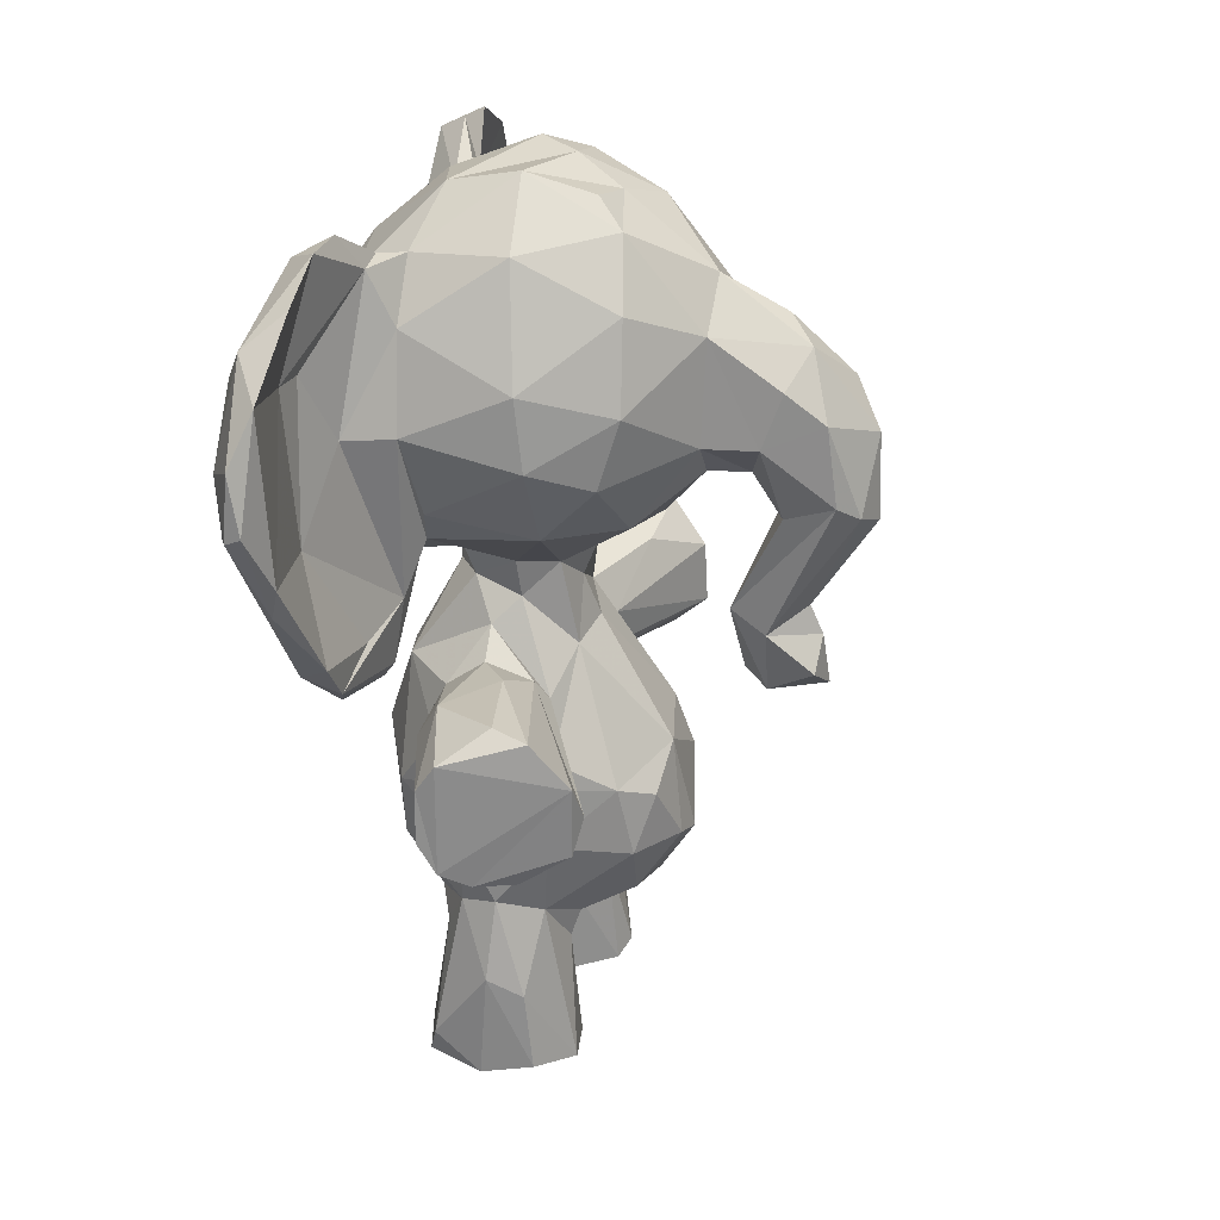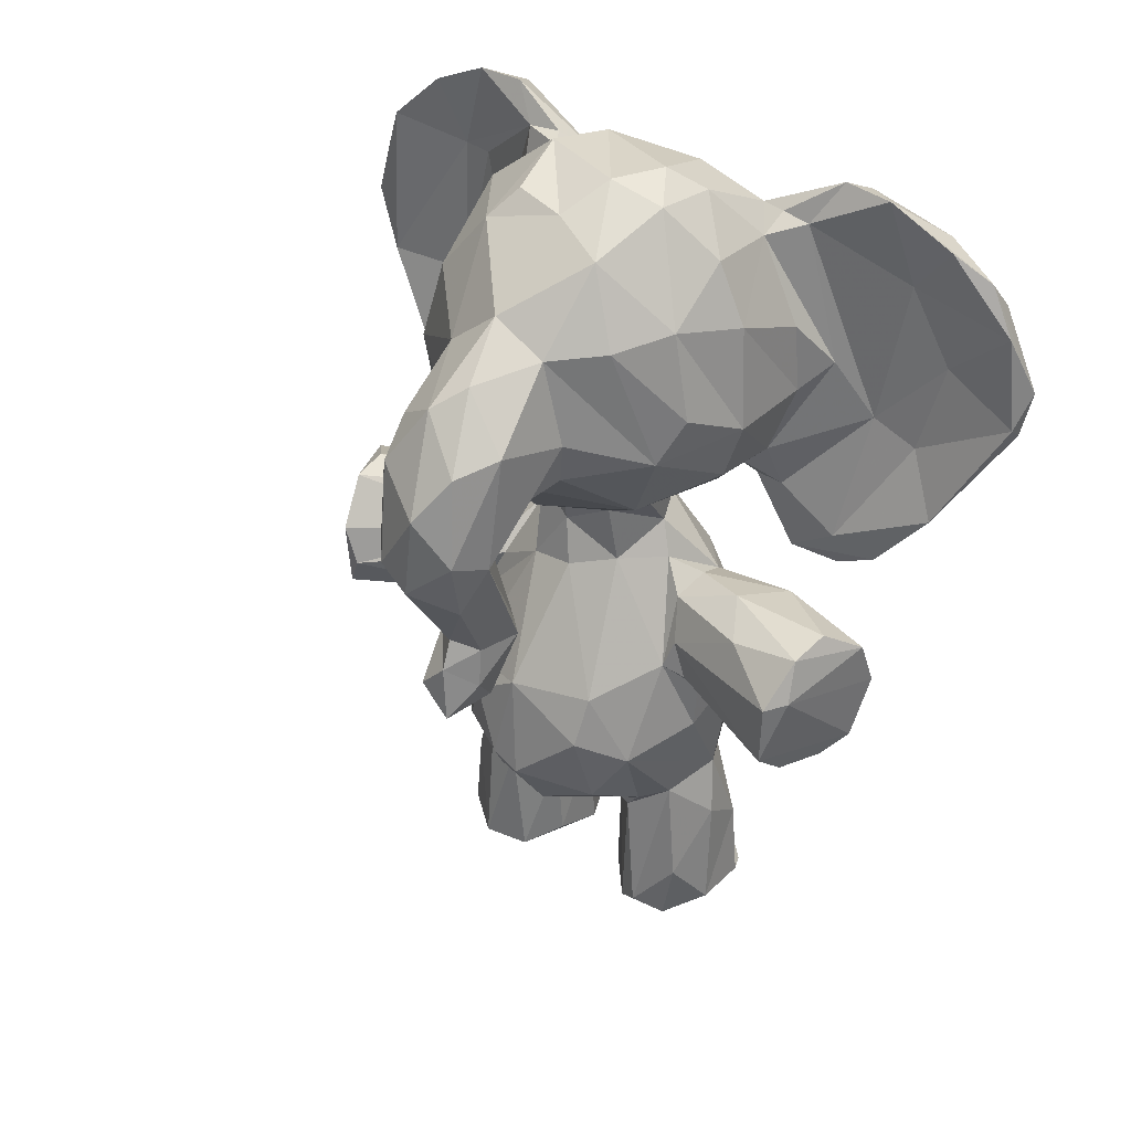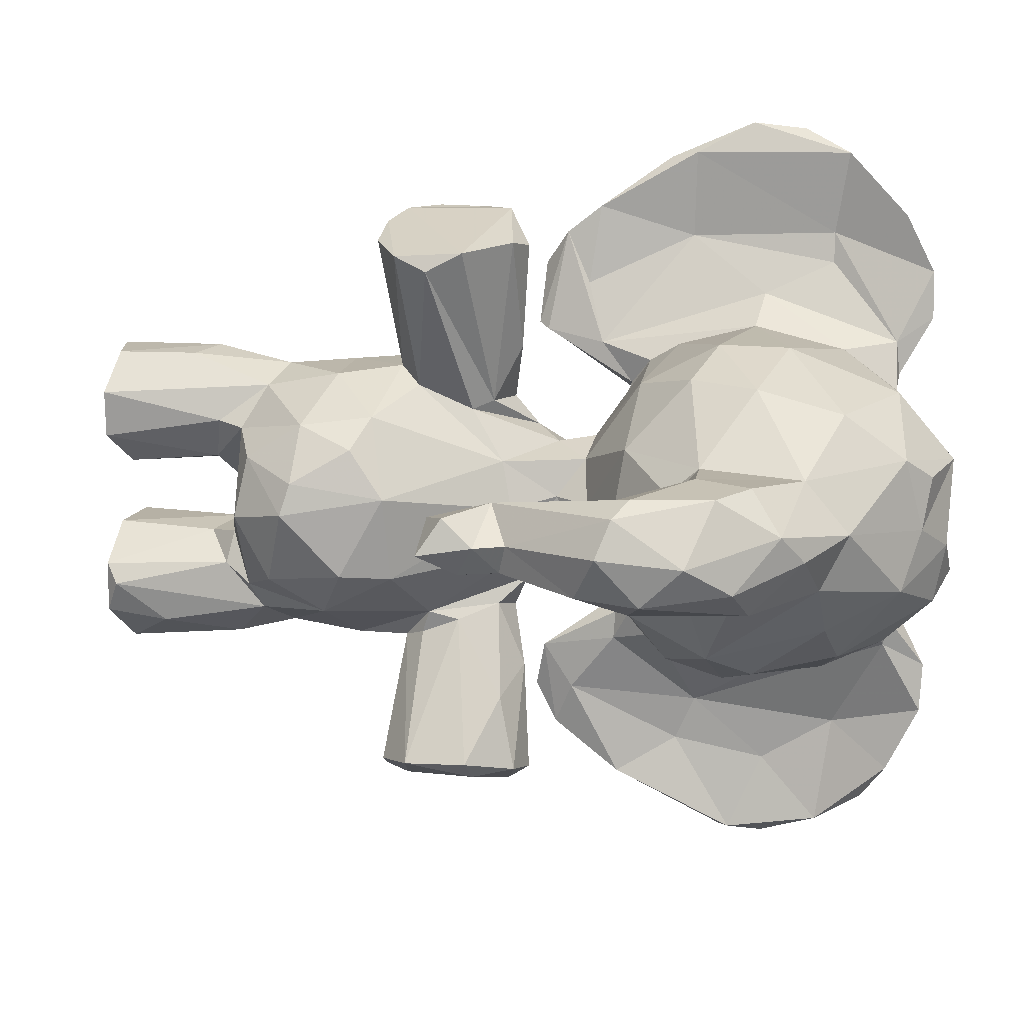
<metadata>
{"format":"obj","ext":"obj","renderer":"f3d","projection":"perspective","resolution":1024,"background":"white","views":[{"elev":26.2,"azim":14.5,"up":"+Y"},{"elev":37.6,"azim":125.1,"up":"+Y"},{"elev":10.1,"azim":100.9,"up":"+Z"}]}
</metadata>
<code>
v 0.1445 0.4456 0.6611
v 0.3298 0.4522 0.1491
v 0.07702 0.2158 0.4403
v 0.04996 0.3591 0.4726
v 0.08617 0.2545 0.5398
v 0.06338 0.4306 0.4171
v 0.3666 0.3662 0.4637
v 0.3814 0.2624 0.4814
v 0.3878 0.2519 0.4454
v 0.3269 0.3455 0.5525
v 0.3428 0.2653 0.5435
v 0.2614 0.2895 0.5937
v 0.253 0.2017 0.5772
v 0.3366 0.1999 0.5042
v 0.1224 0.1744 0.4418
v 0.2012 0.151 0.4589
v 0.0872 0.4571 0.5049
v 0.1304 0.5504 0.4525
v 0.4046 0.8917 0.4493
v 0.2934 0.9757 0.4972
v 0.137 0.9776 0.4923
v 0.005317 0.7966 0.493
v 0.01419 0.7089 0.4928
v 0.02368 0.873 0.4776
v 0.1199 0.5891 0.4257
v 0.3503 0.6245 0.4388
v 0.2526 0.58 0.4997
v 0.16 0.5556 0.4996
v 0.03045 0.7818 0.3122
v 0.2804 0.5864 0.4509
v 0.1696 0.359 0.6072
v 0.1669 0.2878 0.6012
v 0.2391 0.3612 0.6026
v 0.2651 0.3867 0.583
v 0.204 0.2163 0.5983
v 0.1553 0.3805 0.6727
v 0.183 0.4547 0.7846
v 0.1934 0.4866 0.3139
v 0.2028 0.3612 0.783
v 0.2032 0.4836 0.7835
v 0.08721 0.3279 0.5546
v 0.1453 0.4563 0.5668
v 0.02276 0.7256 0.8342
v 0.2339 0.344 0.7691
v 0.2757 0.3419 0.7496
v 0.05519 0.7717 0.1005
v 0.3331 0.637 0.5242
v 0.3276 0.3733 0.7354
v 0.1433 0.5559 0.4024
v 0.3333 0.3822 0.1487
v 0.1397 0.1642 0.5633
v 0.126 0.1906 0.5361
v 0.1627 0.2071 0.5861
v 0.1322 0.03889 0.6024
v 0.149 0.1491 0.5013
v 0.113 0.02418 0.5452
v 0.05728 0.5435 0.168
v 0.1682 0.1151 0.2714
v 0.1382 0.005262 0.4894
v 0.2423 0.5121 0.1275
v 0.2801 0.1764 0.529
v 0.1396 0.6479 0.2707
v 0.2707 0.1467 0.5358
v 0.2397 0.1339 0.4893
v 0.1704 0.02005 0.2622
v 0.2478 0.0187 0.6122
v 0.2853 0.01026 0.5677
v 0.2771 0.008597 0.5149
v 0.1972 0.1275 0.6177
v 0.2381 0.108 0.6114
v 0.1886 0.005646 0.6175
v 0.123 0.008045 0.5902
v 0.2144 0.5426 0.5146
v 0.1797 0.1243 0.4796
v 0.1877 0.4863 0.5634
v 0.2406 0.4704 0.5638
v 0.1849 0.5138 0.5304
v 0.2713 0.4864 0.4971
v 0.09332 0.6222 0.5575
v 0.04633 0.8687 0.5645
v 0.0454 0.71 0.5914
v 0.1221 0.9281 0.572
v 0.2436 0.8114 0.6324
v 0.1294 0.7622 0.645
v 0.2277 0.9345 0.5823
v 0.3359 0.8797 0.57
v 0.2535 0.733 0.6353
v 0.1423 0.6394 0.6034
v 0.1474 0.6748 0.624
v 0.2565 0.6438 0.5895
v 0.3183 0.7087 0.6027
v 0.07309 0.6375 0.5627
v 0.069 0.5309 0.6656
v 0.03553 0.8167 0.5932
v 0.01414 0.8653 0.6842
v 0.06184 0.5517 0.7607
v 0.01689 0.7143 0.7184
v 0.01345 0.787 0.8229
v 0.03995 0.9472 0.6686
v 0.01347 0.8621 0.7725
v 0.03569 0.8997 0.8006
v 0.09535 0.9298 0.5879
v 0.07873 0.9672 0.6533
v 0.09726 0.9262 0.6259
v 0.07748 0.9663 0.7078
v 0.07649 0.934 0.7731
v 0.08974 0.923 0.3215
v 0.07776 0.6853 0.8456
v 0.06431 0.9015 0.5613
v 0.03514 0.763 0.2692
v 0.1242 0.8659 0.6187
v 0.08248 0.7691 0.6796
v 0.05792 0.8481 0.7158
v 0.06437 0.6808 0.7463
v 0.1224 0.5793 0.6215
v 0.1067 0.5605 0.6912
v 0.2492 0.979 0.3483
v 0.05291 0.8483 0.7508
v 0.06666 0.8651 0.8457
v 0.06079 0.7508 0.8805
v 0.1011 0.5334 0.7514
v 0.09847 0.5733 0.7821
v 0.1148 0.5122 0.6356
v 0.1271 0.6156 0.575
v 0.1056 0.5003 0.643
v 0.2192 0.1512 0.2726
v 0.5037 0.8266 0.4622
v 0.08639 0.5057 0.7135
v 0.236 0.02336 0.2653
v 0.4051 0.8431 0.507
v 0.4839 0.7931 0.5103
v 0.5275 0.7599 0.5041
v 0.5394 0.6722 0.5037
v 0.4021 0.7284 0.5162
v 0.4622 0.7314 0.515
v 0.5623 0.6565 0.4864
v 0.4677 0.5124 0.4832
v 0.5213 0.5019 0.4424
v 0.1203 0.005124 0.3659
v 0.2504 0.5134 0.7444
v 0.4474 0.6918 0.4755
v 0.4837 0.6508 0.4935
v 0.4269 0.5342 0.4725
v 0.4675 0.441 0.465
v 0.3408 0.7842 0.5962
v 0.2189 0.9974 0.507
v 0.2772 0.181 0.3427
v 0.3235 0.9476 0.5196
v 0.09847 0.6204 0.3254
v 0.5066 0.5348 0.4432
v 0.5751 0.6407 0.4451
v 0.519 0.4685 0.4738
v 0.03852 0.901 0.4292
v 0.4029 0.6933 0.487
v 0.4739 0.6478 0.4062
v 0.4213 0.5206 0.4193
v 0.4389 0.4547 0.444
v 0.2881 0.5023 0.1356
v 0.132 0.1745 0.3723
v 0.1998 0.48 0.09962
v 0.05521 0.8572 0.1512
v 0.529 0.4416 0.4336
v 0.2412 0.02801 0.4808
v 0.04699 0.8116 0.8733
v 0.1848 0.3517 0.2713
v 0.04236 0.7424 0.876
v 0.06941 0.6536 0.8394
v 0.2815 0.4849 0.219
v 0.149 0.01043 0.4067
v 0.01255 0.7998 0.0676
v 0.06085 0.3413 0.3717
v 0.2104 0.5858 0.5218
v 0.1496 0.591 0.5083
v 0.1341 0.735 0.2404
v 0.3357 0.4107 0.7186
v 0.1788 0.004371 0.4736
v 0.1724 0.4921 0.6774
v 0.2258 0.5014 0.6258
v 0.2663 0.3896 0.2912
v 0.275 0.004432 0.3039
v 0.4747 0.8494 0.431
v 0.1825 0.3966 0.7862
v 0.2553 0.4481 0.555
v 0.3295 0.4512 0.7397
v 0.2704 0.07434 0.2931
v 0.3695 0.3158 0.3738
v 0.3298 0.287 0.3251
v 0.2505 0.3099 0.2848
v 0.3465 0.2263 0.3634
v 0.3466 0.3707 0.3692
v 0.3475 0.1865 0.4353
v 0.2551 0.1574 0.402
v 0.2813 0.4978 0.4434
v 0.304 0.966 0.4394
v 0.2499 0.9924 0.4128
v 0.2021 0.9967 0.3757
v 0.02238 0.6734 0.4145
v 0.05386 0.6246 0.4425
v 0.01143 0.7456 0.3714
v 0.2584 0.5131 0.3915
v 0.269 0.5858 0.3969
v 0.1178 0.01814 0.2998
v 0.2473 0.366 0.2832
v 0.1082 0.296 0.3085
v 0.1505 0.3699 0.2854
v 0.1479 0.4025 0.2082
v 0.1336 0.4173 0.3045
v 0.1476 0.4585 0.2237
v 0.1814 0.4243 0.09377
v 0.08439 0.2631 0.3413
v 0.2084 0.3566 0.102
v 0.06594 0.8395 0.02806
v 0.1641 0.3664 0.2243
v 0.2943 0.3468 0.1427
v 0.2397 0.3398 0.121
v 0.2356 0.4746 0.3222
v 0.2723 0.3987 0.3168
v 0.24 0.7398 0.2448
v 0.1459 0.1364 0.3748
v 0.07209 0.6891 0.1754
v 0.2573 0.1934 0.3112
v 0.2662 0.1504 0.3649
v 0.2005 0.2152 0.2852
v 0.1426 0.009504 0.2739
v 0.2128 0.5055 0.3505
v 0.1989 0.5443 0.3669
v 0.1502 0.4641 0.3198
v 0.08472 0.4462 0.3731
v 0.1425 0.6226 0.3093
v 0.06563 0.6485 0.3101
v 0.1218 0.5968 0.2924
v 0.0492 0.8763 0.3162
v 0.133 0.9102 0.2941
v 0.2229 0.9221 0.2928
v 0.1336 0.8129 0.2475
v 0.224 0.8528 0.26
v 0.3065 0.8763 0.2922
v 0.3149 0.7807 0.2693
v 0.2054 0.6334 0.296
v 0.2423 0.6738 0.2655
v 0.3164 0.6426 0.3304
v 0.01236 0.7436 0.1652
v 0.06081 0.5519 0.1245
v 0.02723 0.7099 0.04866
v 0.02873 0.9155 0.1249
v 0.04221 0.9498 0.2157
v 0.02815 0.8553 0.05274
v 0.1023 0.927 0.2897
v 0.07456 0.9671 0.2319
v 0.07955 0.9637 0.1757
v 0.07654 0.9252 0.09984
v 0.09848 0.9189 0.2599
v 0.09489 0.7581 0.2173
v 0.1219 0.5944 0.2596
v 0.06815 0.6654 0.1238
v 0.1119 0.5413 0.1942
v 0.09482 0.5958 0.08494
v 0.0817 0.5202 0.2399
v 0.1124 0.5074 0.246
v 0.09908 0.5196 0.1461
v 0.09706 0.4952 0.1928
v 0.407 0.7643 0.3635
v 0.4956 0.7928 0.3765
v 0.5196 0.668 0.3771
v 0.544 0.6145 0.398
v 0.4925 0.5253 0.4115
v 0.5001 0.4811 0.4094
v 0.4394 0.519 0.4006
v 0.3989 0.7138 0.3718
v 0.4443 0.7044 0.3861
v 0.464 0.44 0.4212
v 0.4075 0.8605 0.3873
v 0.3634 0.8651 0.3339
v 0.3401 0.7313 0.2906
v 0.05132 0.2795 0.4432
v 0.1767 0.9706 0.3387
v 0.5708 0.7331 0.4372
v 0.5398 0.7803 0.4061
v 0.5618 0.6858 0.3937
v 0.4063 0.6885 0.4208
v 0.05956 0.8941 0.05796
v 0.04355 0.7709 0.002767
v 0.2903 0.0201 0.3386
v 0.06843 0.7321 0.01246
v 0.05278 0.7189 0.01105
v 0.2875 0.5016 0.7494
v 0.1779 0.5847 0.3666
v 0.1776 0.1417 0.4063
v 0.2262 0.007355 0.4037
v 0.2313 0.1235 0.3977
v 0.1727 0.4927 0.2103
v 0.2273 0.5038 0.2484
v 0.2638 0.4316 0.3068
v 0.137 0.4022 0.585
v 0.3089 0.4572 0.1294
v 0.0119 0.836 0.1955
v 0.1084 0.9602 0.3918
v 0.2798 0.006472 0.3616
v 0.333 0.9454 0.3747
v 0.144 0.194 0.3144
v 0.3614 0.3276 0.5188
v 0.2349 0.5891 0.3648
v 0.005954 0.8038 0.3915
v 0.2657 0.5486 0.4572
f 187 188 217
f 195 146 194
f 161 220 46
f 62 240 239
f 290 298 222
f 210 159 3
f 236 218 174
f 209 295 211
f 234 276 117
f 108 118 119
f 233 276 234
f 146 82 85
f 297 21 196
f 218 62 174
f 37 40 177
f 111 84 83
f 107 276 233
f 87 89 90
f 55 74 59
f 43 98 97
f 153 24 109
f 38 216 292
f 245 296 246
f 220 255 46
f 115 114 116
f 238 237 273
f 192 191 16
f 44 184 39
f 294 41 31
f 171 228 204
f 137 152 138
f 38 292 291
f 174 235 236
f 185 126 221
f 297 153 21
f 118 108 114
f 139 219 300
f 256 255 220
f 222 283 221
f 208 209 206
f 134 47 154
f 75 42 177
f 179 203 50
f 302 241 201
f 263 272 181
f 177 1 37
f 291 209 208
f 59 56 55
f 218 237 238
f 42 1 177
f 26 201 241
f 13 12 35
f 82 21 109
f 254 256 220
f 228 207 205
f 149 25 198
f 15 52 3
f 239 229 62
f 58 202 300
f 19 194 148
f 265 150 266
f 186 189 187
f 78 7 193
f 230 258 149
f 219 139 169
f 193 190 200
f 170 245 247
f 55 52 15
f 118 106 119
f 292 60 291
f 199 303 29
f 171 275 4
f 182 36 39
f 33 34 48
f 178 140 286
f 258 259 149
f 213 206 211
f 49 18 25
f 37 36 182
f 243 285 257
f 285 243 244
f 96 167 166
f 243 57 244
f 97 95 94
f 176 71 72
f 72 59 176
f 180 289 224
f 275 3 5
f 17 6 4
f 4 41 17
f 244 57 242
f 8 9 7
f 7 10 301
f 12 13 11
f 61 11 13
f 14 9 8
f 14 8 11
f 197 199 230
f 55 15 16
f 61 16 191
f 20 148 194
f 198 173 79
f 122 167 96
f 17 28 18
f 32 33 31
f 33 32 12
f 145 86 83
f 103 109 99
f 294 31 36
f 43 96 166
f 17 41 294
f 17 294 42
f 36 31 39
f 45 31 33
f 192 222 147
f 55 56 51
f 54 56 72
f 5 53 32
f 61 13 63
f 63 13 67
f 185 180 129
f 64 61 63
f 70 67 13
f 53 5 52
f 13 35 70
f 69 70 35
f 71 67 66
f 54 69 53
f 72 71 54
f 14 61 191
f 78 73 183
f 183 73 77
f 77 75 76
f 92 198 79
f 81 94 23
f 91 134 145
f 47 91 90
f 280 270 141
f 96 93 128
f 95 98 100
f 98 101 100
f 104 103 105
f 230 242 258
f 119 106 101
f 194 19 299
f 102 104 82
f 113 112 104
f 124 88 115
f 53 69 35
f 116 121 115
f 121 123 115
f 106 118 105
f 155 143 142
f 122 121 116
f 230 199 29
f 158 292 168
f 129 65 58
f 107 233 248
f 114 108 122
f 121 125 123
f 136 137 150
f 130 127 19
f 34 175 48
f 135 130 134
f 131 135 132
f 133 135 142
f 134 154 141
f 141 142 135
f 144 143 157
f 232 110 29
f 145 134 130
f 88 173 172
f 90 27 47
f 82 146 21
f 275 171 210
f 151 136 150
f 138 266 150
f 131 132 127
f 136 277 132
f 138 150 137
f 141 154 280
f 143 156 157
f 91 47 134
f 152 144 162
f 162 138 152
f 205 207 206
f 94 80 22
f 162 267 138
f 30 47 27
f 217 225 200
f 119 101 164
f 166 120 164
f 289 298 290
f 166 98 43
f 304 27 78
f 27 172 73
f 173 28 172
f 64 163 74
f 74 55 16
f 16 64 74
f 163 176 74
f 176 59 74
f 163 68 176
f 68 67 71
f 177 140 178
f 178 286 76
f 172 90 88
f 303 24 153
f 175 184 48
f 6 171 4
f 6 228 171
f 7 9 186
f 190 187 217
f 189 147 187
f 288 219 169
f 202 58 65
f 16 288 192
f 299 195 194
f 196 21 195
f 98 95 97
f 165 223 204
f 206 209 211
f 209 291 160
f 223 187 221
f 214 203 165
f 203 179 217
f 50 203 214
f 50 214 211
f 200 190 217
f 184 76 286
f 159 300 219
f 76 75 178
f 173 88 124
f 226 287 302
f 187 147 221
f 283 298 180
f 210 300 159
f 126 223 221
f 224 129 180
f 223 58 300
f 202 65 224
f 95 100 99
f 191 147 189
f 274 240 218
f 226 227 49
f 227 226 225
f 225 38 227
f 39 184 40
f 38 225 216
f 49 227 228
f 149 198 230
f 229 149 231
f 158 2 295
f 165 215 214
f 237 234 117
f 237 299 273
f 274 218 238
f 261 57 243
f 246 232 107
f 245 170 296
f 249 252 250
f 26 47 30
f 284 257 285
f 251 281 250
f 107 249 246
f 233 252 248
f 26 280 154
f 253 233 235
f 252 233 253
f 253 235 174
f 229 231 254
f 229 254 62
f 254 259 256
f 181 127 278
f 284 46 255
f 257 256 260
f 281 251 212
f 58 126 129
f 261 260 259
f 258 261 259
f 213 211 215
f 164 98 166
f 264 263 279
f 263 264 262
f 268 265 266
f 266 267 268
f 264 270 262
f 264 155 270
f 268 267 271
f 271 267 162
f 265 268 264
f 238 273 274
f 269 241 274
f 25 229 287
f 276 297 196
f 117 276 196
f 19 181 272
f 279 277 151
f 151 150 265
f 267 266 138
f 123 125 124
f 142 141 155
f 269 270 280
f 271 144 157
f 271 156 268
f 291 60 160
f 90 89 88
f 127 181 19
f 247 245 281
f 254 220 62
f 226 49 287
f 25 173 198
f 226 302 201
f 192 288 290
f 289 169 139
f 222 192 290
f 298 289 180
f 96 97 93
f 158 168 2
f 100 101 99
f 179 293 217
f 50 2 293
f 282 281 212
f 144 271 162
f 139 224 289
f 175 183 76
f 237 236 234
f 185 129 126
f 190 7 186
f 145 130 86
f 97 94 81
f 103 102 109
f 301 8 7
f 283 180 185
f 284 255 257
f 290 288 289
f 41 4 5
f 263 181 278
f 271 157 156
f 111 82 104
f 63 68 64
f 220 253 62
f 239 287 229
f 161 252 220
f 279 263 278
f 279 278 277
f 5 3 52
f 85 86 148
f 112 113 114
f 53 51 54
f 104 105 118
f 295 50 211
f 5 4 275
f 156 143 155
f 212 46 284
f 244 170 282
f 112 114 115
f 136 132 133
f 227 207 228
f 77 76 183
f 169 289 288
f 153 297 232
f 220 252 253
f 137 144 152
f 288 159 219
f 120 108 119
f 300 204 223
f 79 125 93
f 296 232 246
f 232 29 303
f 298 283 222
f 264 268 156
f 84 112 115
f 23 94 22
f 46 212 161
f 62 253 174
f 84 88 89
f 76 184 175
f 281 245 250
f 133 143 137
f 273 272 274
f 108 120 167
f 95 99 94
f 117 195 299
f 228 6 18
f 17 18 6
f 84 111 112
f 34 10 78
f 36 37 1
f 241 239 240
f 118 114 113
f 83 85 111
f 233 236 235
f 179 50 293
f 115 123 124
f 272 299 19
f 133 137 136
f 70 69 66
f 288 15 159
f 158 60 292
f 252 161 250
f 73 28 77
f 291 208 227
f 252 249 248
f 104 102 103
f 32 53 35
f 32 31 41
f 127 132 277
f 269 280 241
f 221 147 222
f 153 109 21
f 286 140 40
f 146 85 148
f 211 214 215
f 81 93 97
f 29 110 230
f 22 303 23
f 105 99 101
f 92 23 198
f 109 80 94
f 199 197 303
f 213 165 205
f 243 257 260
f 122 96 121
f 93 92 79
f 83 87 145
f 245 246 250
f 216 293 168
f 84 115 88
f 40 37 39
f 8 301 11
f 28 73 172
f 149 229 25
f 44 48 184
f 236 237 218
f 135 131 130
f 242 296 170
f 10 33 12
f 262 274 272
f 117 196 195
f 40 184 286
f 97 96 43
f 10 12 11
f 288 16 15
f 282 285 244
f 217 216 225
f 187 190 186
f 185 221 283
f 146 148 20
f 213 215 165
f 191 9 14
f 42 75 77
f 156 155 264
f 111 104 112
f 173 124 79
f 193 304 78
f 189 186 9
f 285 282 284
f 204 210 171
f 139 300 202
f 264 279 265
f 158 160 60
f 161 251 250
f 39 37 182
f 178 75 177
f 188 165 203
f 18 28 25
f 44 45 48
f 260 261 243
f 216 168 292
f 49 228 18
f 204 205 165
f 225 226 200
f 293 216 217
f 241 302 239
f 191 192 147
f 247 282 170
f 164 101 98
f 110 232 296
f 241 280 26
f 45 44 31
f 262 270 269
f 7 78 10
f 256 257 255
f 259 231 149
f 33 48 45
f 197 230 198
f 24 80 109
f 77 17 42
f 101 106 105
f 217 188 203
f 240 274 241
f 158 295 160
f 87 91 145
f 122 116 114
f 40 140 177
f 110 242 230
f 1 294 36
f 259 260 256
f 263 262 272
f 224 65 129
f 213 205 206
f 119 164 120
f 23 303 197
f 108 167 122
f 12 32 35
f 282 212 284
f 11 61 14
f 135 133 132
f 248 249 107
f 127 277 278
f 128 125 121
f 163 64 68
f 77 28 17
f 188 223 165
f 250 246 249
f 70 66 67
f 175 34 183
f 207 208 206
f 26 154 47
f 30 304 201
f 173 25 28
f 300 210 204
f 224 139 202
f 200 304 193
f 72 56 59
f 247 281 282
f 207 227 208
f 304 30 27
f 58 223 126
f 134 141 135
f 124 125 79
f 130 131 127
f 5 32 41
f 51 53 52
f 64 16 61
f 166 167 120
f 236 233 234
f 105 103 99
f 294 1 42
f 254 231 259
f 78 183 34
f 87 84 89
f 303 153 232
f 24 303 22
f 291 227 38
f 296 242 110
f 198 23 197
f 51 52 55
f 148 130 19
f 57 261 258
f 54 51 56
f 161 212 251
f 258 242 57
f 299 272 273
f 301 10 11
f 71 69 54
f 24 22 80
f 269 274 262
f 200 201 304
f 27 73 78
f 137 143 144
f 86 85 83
f 160 295 209
f 66 69 71
f 189 9 191
f 240 62 218
f 128 121 96
f 2 168 293
f 176 68 71
f 33 10 34
f 279 151 265
f 93 125 128
f 148 86 130
f 27 90 172
f 190 193 7
f 287 49 25
f 3 159 15
f 270 155 141
f 287 239 302
f 201 200 226
f 39 31 44
f 81 92 93
f 91 87 90
f 228 205 204
f 2 50 295
f 63 67 68
f 107 232 297
f 118 113 104
f 142 143 133
f 83 84 87
f 187 223 188
f 99 109 94
f 244 242 170
f 23 92 81
f 85 82 111
f 136 151 277
f 237 117 299
f 275 210 3
f 201 26 30
f 21 146 195
f 194 146 20
f 276 107 297
f 109 102 82

</code>
